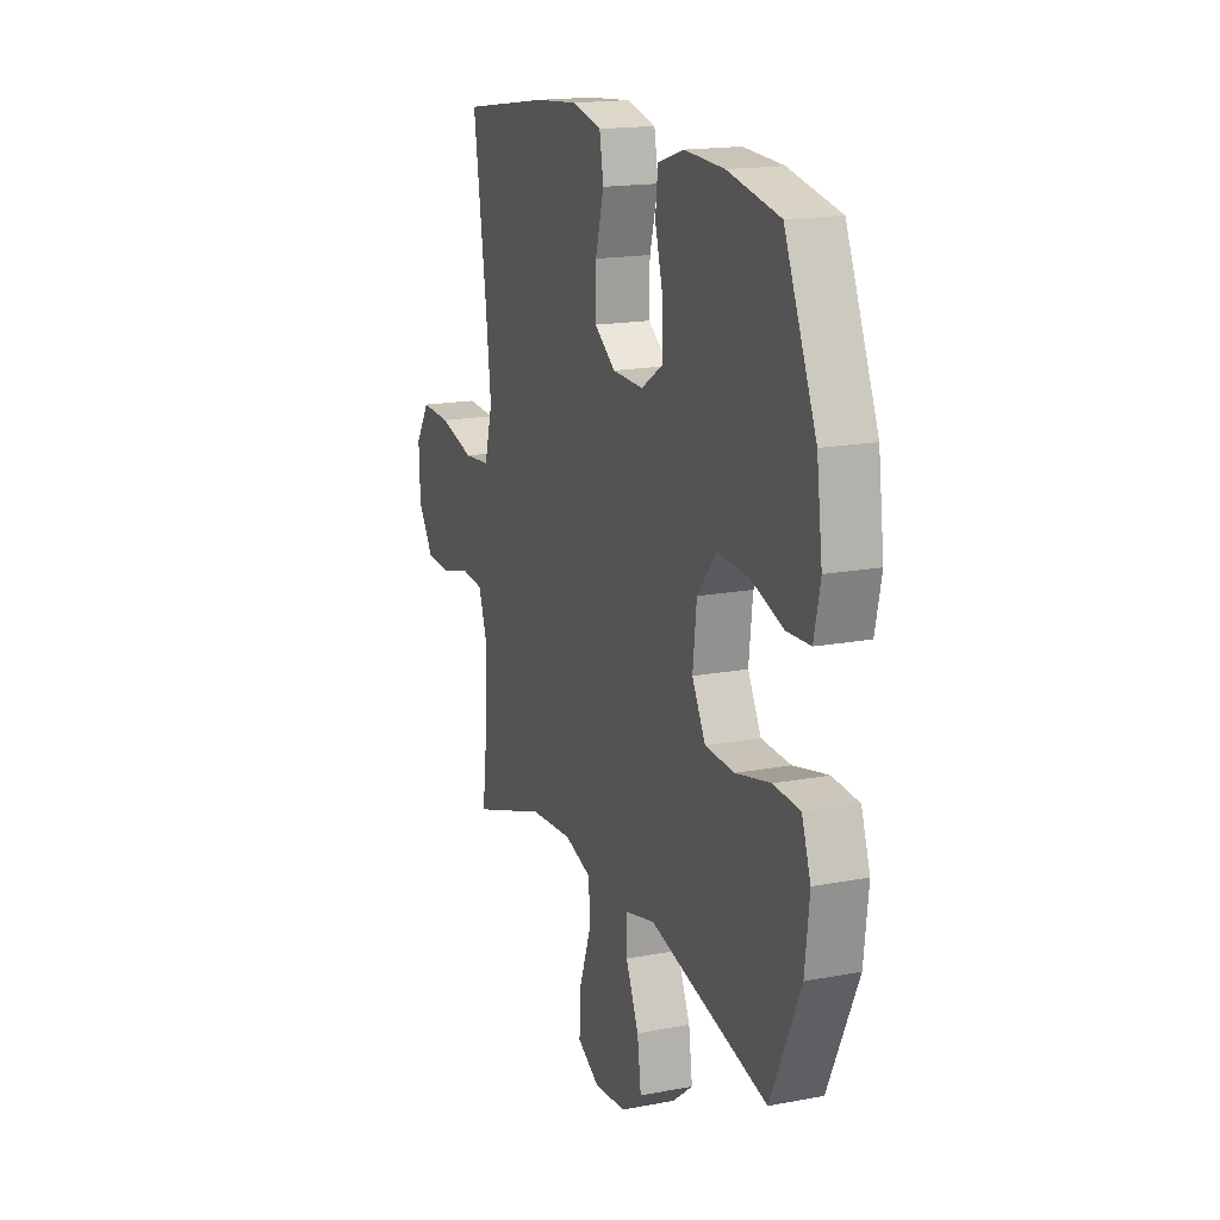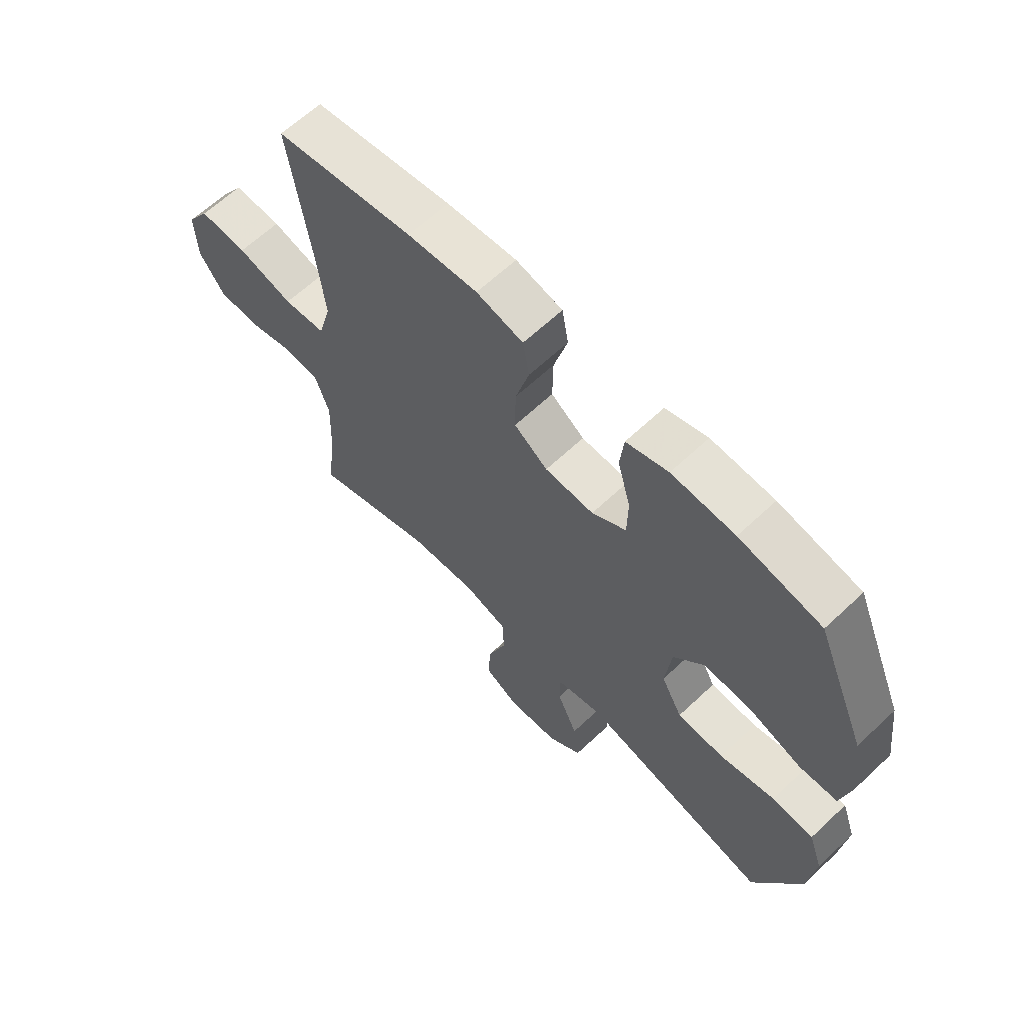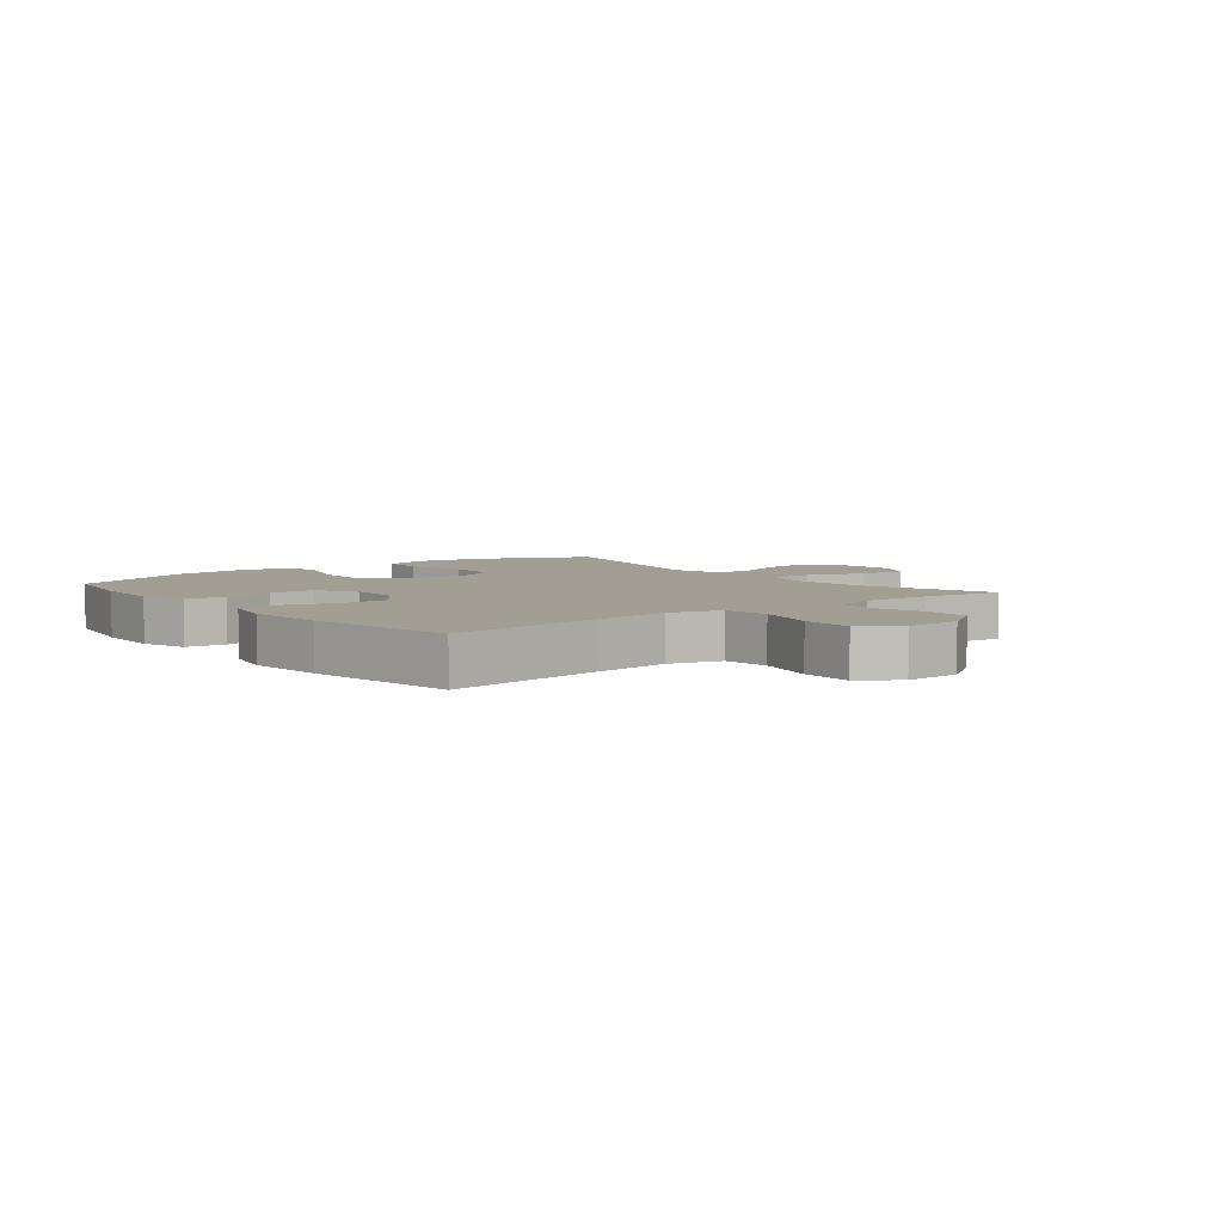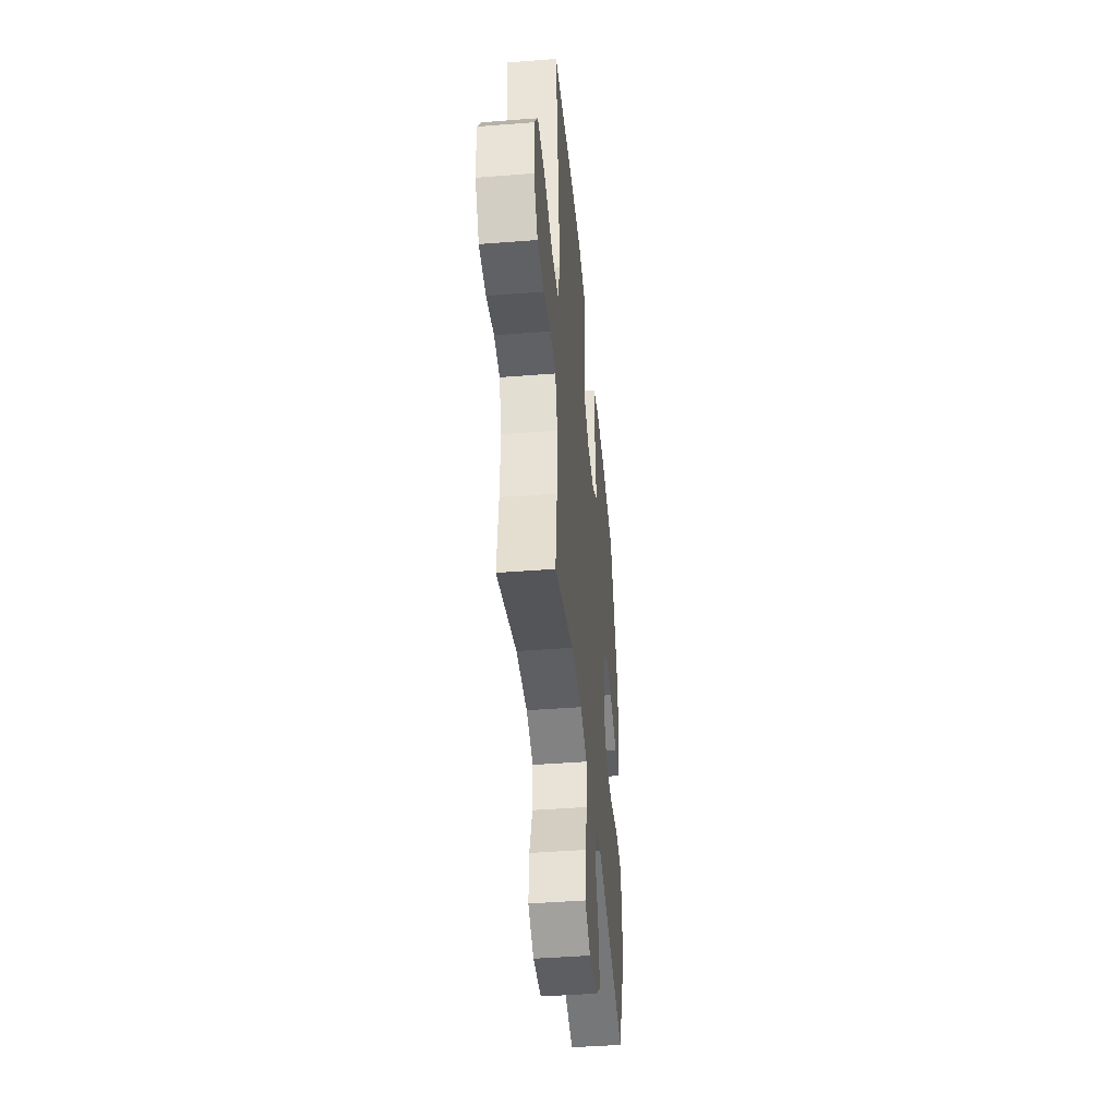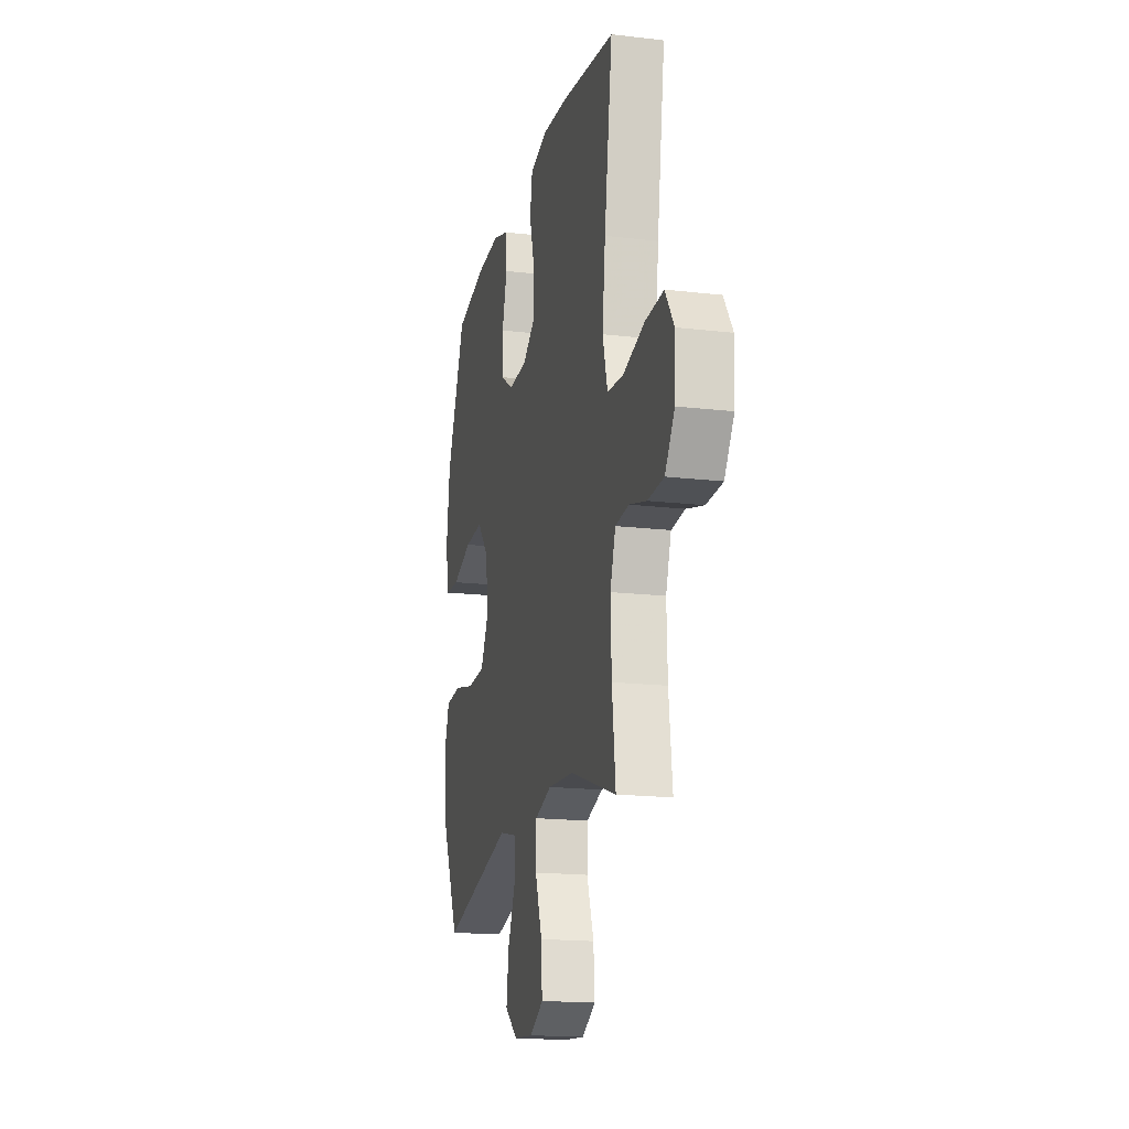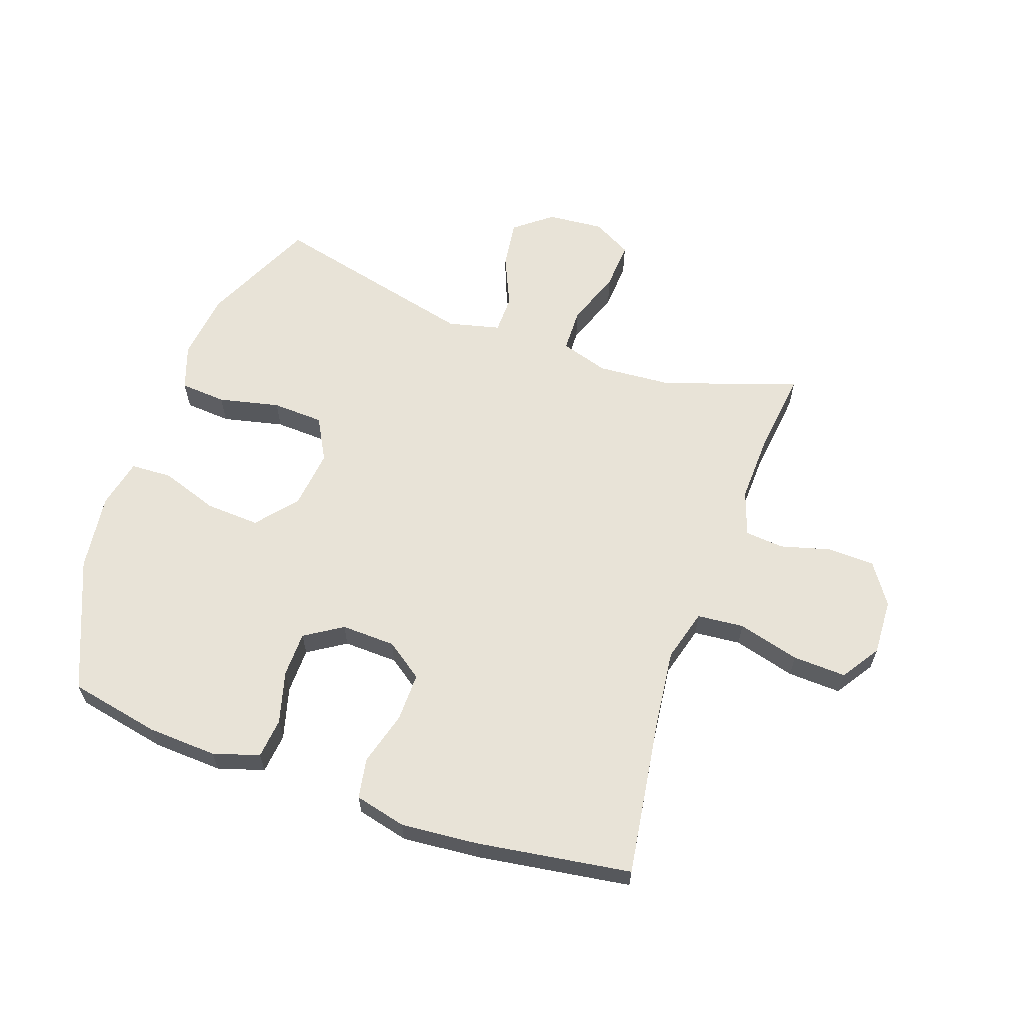
<metadata>
{"format":"obj","ext":"obj","renderer":"f3d","projection":"perspective","resolution":1024,"background":"white","views":[{"elev":16.9,"azim":-111.0,"up":"+Z"},{"elev":63.6,"azim":-133.5,"up":"+Z"},{"elev":5.2,"azim":51.5,"up":"+Y"},{"elev":-43.6,"azim":95.3,"up":"+Z"},{"elev":-17.4,"azim":76.8,"up":"+Z"},{"elev":61.7,"azim":19.3,"up":"+Y"}]}
</metadata>
<code>
v 0.5 0.07 -0.5
v 0.276 0.07 -0.424
v 0.151 0.07 -0.415
v 0.071 0.07 -0.44
v 0.069 0.07 -0.513
v 0.103 0.07 -0.607
v 0.108 0.07 -0.688
v 0.043 0.07 -0.724
v -0.051 0.07 -0.716
v -0.113 0.07 -0.667
v -0.102 0.07 -0.586
v -0.064 0.07 -0.5
v -0.065 0.07 -0.436
v -0.152 0.07 -0.415
v -0.5 0.07 -0.5
v -0.587 0.07 -0.311
v -0.6 0.07 -0.196
v -0.574 0.07 -0.121
v -0.497 0.07 -0.115
v -0.395 0.07 -0.138
v -0.309 0.07 -0.134
v -0.27 0.07 -0.062
v -0.281 0.07 0.037
v -0.337 0.07 0.104
v -0.427 0.07 0.099
v -0.523 0.07 0.066
v -0.592 0.07 0.069
v -0.61 0.07 0.152
v -0.593 0.07 0.281
v -0.5 0.07 0.5
v -0.349 0.07 0.531
v -0.233 0.07 0.537
v -0.156 0.07 0.513
v -0.149 0.07 0.446
v -0.173 0.07 0.359
v -0.172 0.07 0.283
v -0.109 0.07 0.243
v -0.019 0.07 0.246
v 0.043 0.07 0.29
v 0.042 0.07 0.371
v 0.017 0.07 0.461
v 0.029 0.07 0.528
v 0.115 0.07 0.549
v 0.244 0.07 0.538
v 0.5 0.07 0.5
v 0.461 0.07 0.234
v 0.446 0.07 0.105
v 0.47 0.07 0.018
v 0.548 0.07 0.011
v 0.651 0.07 0.039
v 0.74 0.07 0.043
v 0.782 0.07 -0.021
v 0.778 0.07 -0.115
v 0.732 0.07 -0.183
v 0.654 0.07 -0.186
v 0.57 0.07 -0.163
v 0.505 0.07 -0.169
v 0.479 0.07 -0.245
v 0.483 0.07 -0.359
v 0.5 0 -0.5
v 0.276 0 -0.424
v 0.151 0 -0.415
v 0.071 0 -0.44
v 0.069 0 -0.513
v 0.103 0 -0.607
v 0.108 0 -0.688
v 0.043 0 -0.724
v -0.051 0 -0.716
v -0.113 0 -0.667
v -0.102 0 -0.586
v -0.064 0 -0.5
v -0.065 0 -0.436
v -0.152 0 -0.415
v -0.5 0 -0.5
v -0.587 0 -0.311
v -0.6 0 -0.196
v -0.574 0 -0.121
v -0.497 0 -0.115
v -0.395 0 -0.138
v -0.309 0 -0.134
v -0.27 0 -0.062
v -0.281 0 0.037
v -0.337 0 0.104
v -0.427 0 0.099
v -0.523 0 0.066
v -0.592 0 0.069
v -0.61 0 0.152
v -0.593 0 0.281
v -0.5 0 0.5
v -0.349 0 0.531
v -0.233 0 0.537
v -0.156 0 0.513
v -0.149 0 0.446
v -0.173 0 0.359
v -0.172 0 0.283
v -0.109 0 0.243
v -0.019 0 0.246
v 0.043 0 0.29
v 0.042 0 0.371
v 0.017 0 0.461
v 0.029 0 0.528
v 0.115 0 0.549
v 0.244 0 0.538
v 0.5 0 0.5
v 0.461 0 0.234
v 0.446 0 0.105
v 0.47 0 0.018
v 0.548 0 0.011
v 0.651 0 0.039
v 0.74 0 0.043
v 0.782 0 -0.021
v 0.778 0 -0.115
v 0.732 0 -0.183
v 0.654 0 -0.186
v 0.57 0 -0.163
v 0.505 0 -0.169
v 0.479 0 -0.245
v 0.483 0 -0.359
f 54 55 56
f 53 54 56
f 52 53 56
f 51 52 56
f 50 51 56
f 49 50 56
f 48 49 56 57
f 47 48 57 58
f 44 45 46
f 43 44 46
f 42 43 46
f 41 42 46
f 40 41 46
f 39 40 46 47
f 47 58 59
f 39 47 59
f 38 39 59
f 33 34 35
f 32 33 35
f 31 32 35
f 30 31 35
f 29 30 35
f 28 29 35
f 27 28 35
f 26 27 35
f 25 26 35
f 24 25 35 36
f 23 24 36 37
f 18 19 20
f 17 18 20
f 16 17 20
f 15 16 20
f 14 15 20
f 13 14 20 21
f 10 11 12
f 9 10 12
f 8 9 12
f 7 8 12
f 6 7 12
f 5 6 12
f 4 5 12 13
f 13 21 22
f 4 13 22
f 3 4 22
f 59 1 2
f 37 38 59
f 23 37 59
f 22 23 59
f 3 22 59
f 2 3 59
f 115 114 113
f 115 113 112
f 115 112 111
f 115 111 110
f 115 110 109
f 115 109 108
f 116 115 108 107
f 117 116 107 106
f 105 104 103
f 105 103 102
f 105 102 101
f 105 101 100
f 105 100 99
f 106 105 99 98
f 118 117 106
f 118 106 98
f 118 98 97
f 94 93 92
f 94 92 91
f 94 91 90
f 94 90 89
f 94 89 88
f 94 88 87
f 94 87 86
f 94 86 85
f 94 85 84
f 95 94 84 83
f 96 95 83 82
f 79 78 77
f 79 77 76
f 79 76 75
f 79 75 74
f 79 74 73
f 80 79 73 72
f 71 70 69
f 71 69 68
f 71 68 67
f 71 67 66
f 71 66 65
f 71 65 64
f 72 71 64 63
f 81 80 72
f 81 72 63
f 81 63 62
f 61 60 118
f 118 97 96
f 118 96 82
f 118 82 81
f 118 81 62
f 118 62 61
f 1 60 61 2
f 2 61 62 3
f 3 62 63 4
f 4 63 64 5
f 5 64 65 6
f 6 65 66 7
f 7 66 67 8
f 8 67 68 9
f 9 68 69 10
f 10 69 70 11
f 11 70 71 12
f 12 71 72 13
f 13 72 73 14
f 14 73 74 15
f 15 74 75 16
f 16 75 76 17
f 17 76 77 18
f 18 77 78 19
f 19 78 79 20
f 20 79 80 21
f 21 80 81 22
f 22 81 82 23
f 23 82 83 24
f 24 83 84 25
f 25 84 85 26
f 26 85 86 27
f 27 86 87 28
f 28 87 88 29
f 29 88 89 30
f 30 89 90 31
f 31 90 91 32
f 32 91 92 33
f 33 92 93 34
f 34 93 94 35
f 35 94 95 36
f 36 95 96 37
f 37 96 97 38
f 38 97 98 39
f 39 98 99 40
f 40 99 100 41
f 41 100 101 42
f 42 101 102 43
f 43 102 103 44
f 44 103 104 45
f 45 104 105 46
f 46 105 106 47
f 47 106 107 48
f 48 107 108 49
f 49 108 109 50
f 50 109 110 51
f 51 110 111 52
f 52 111 112 53
f 53 112 113 54
f 54 113 114 55
f 55 114 115 56
f 56 115 116 57
f 57 116 117 58
f 58 117 118 59
f 59 118 60 1

</code>
